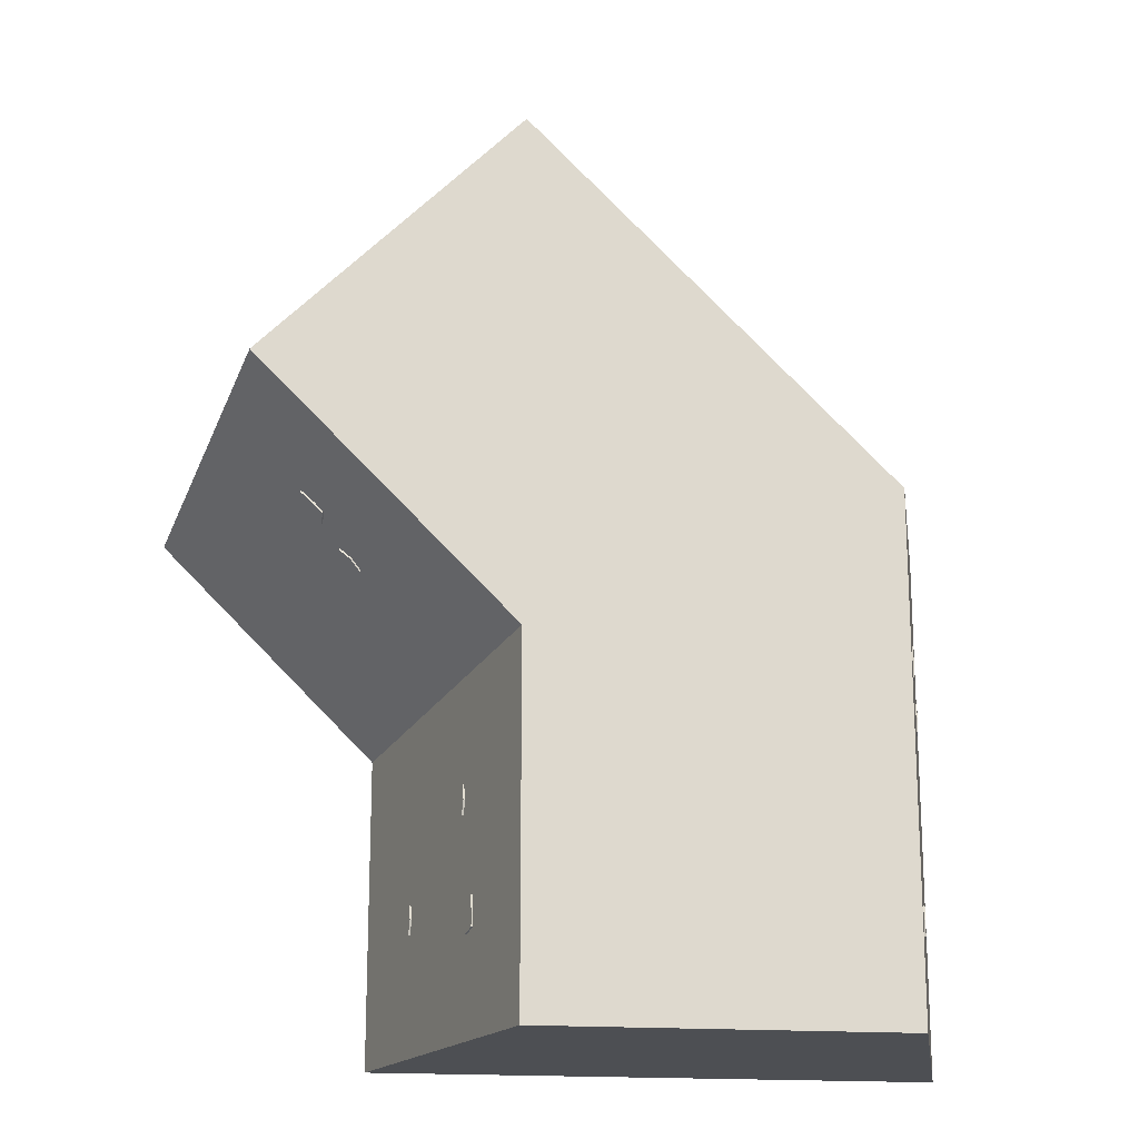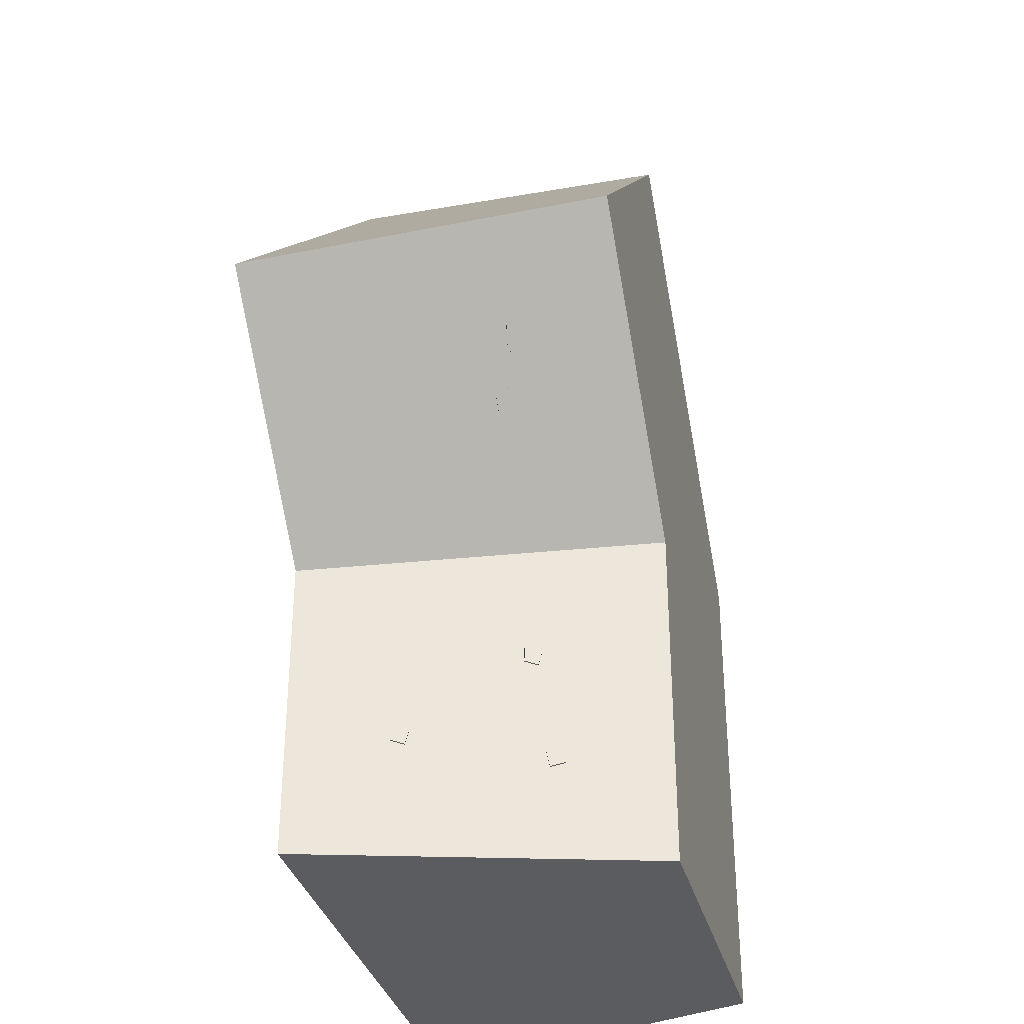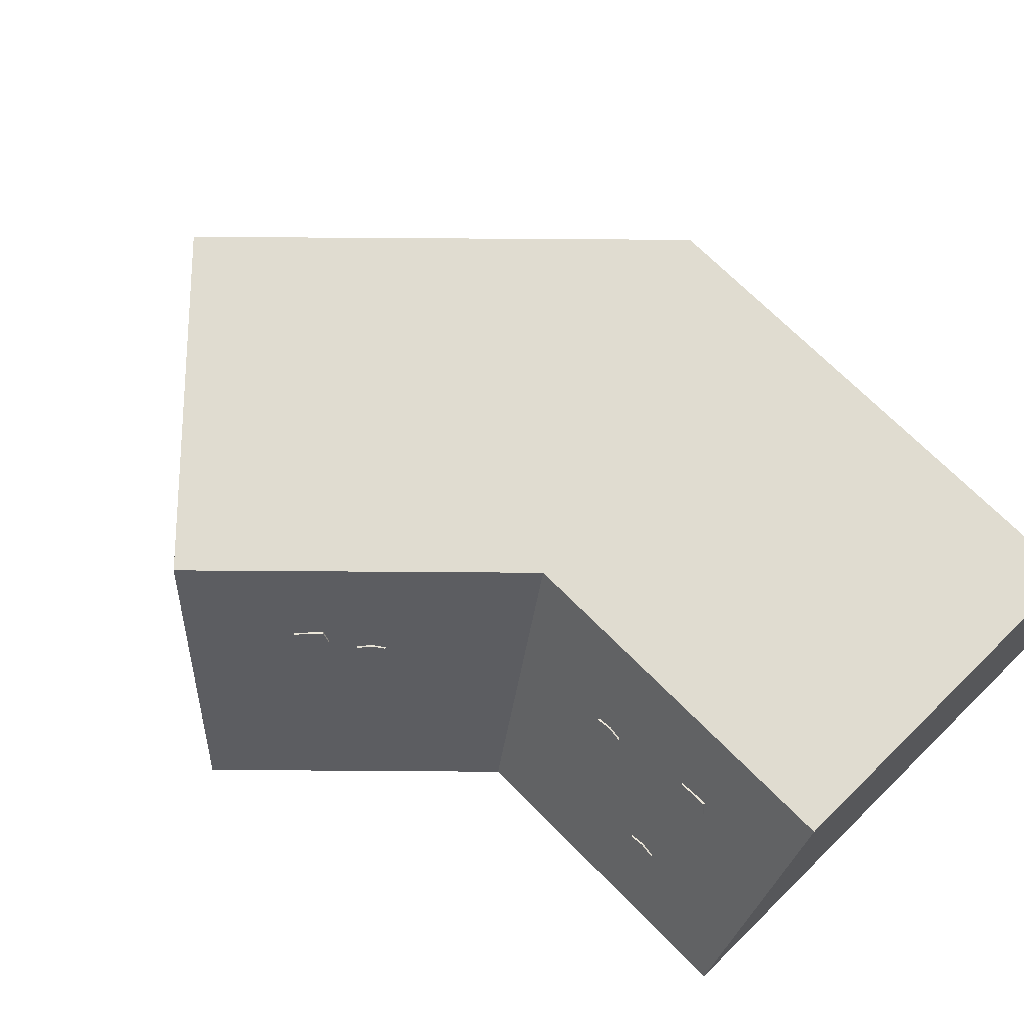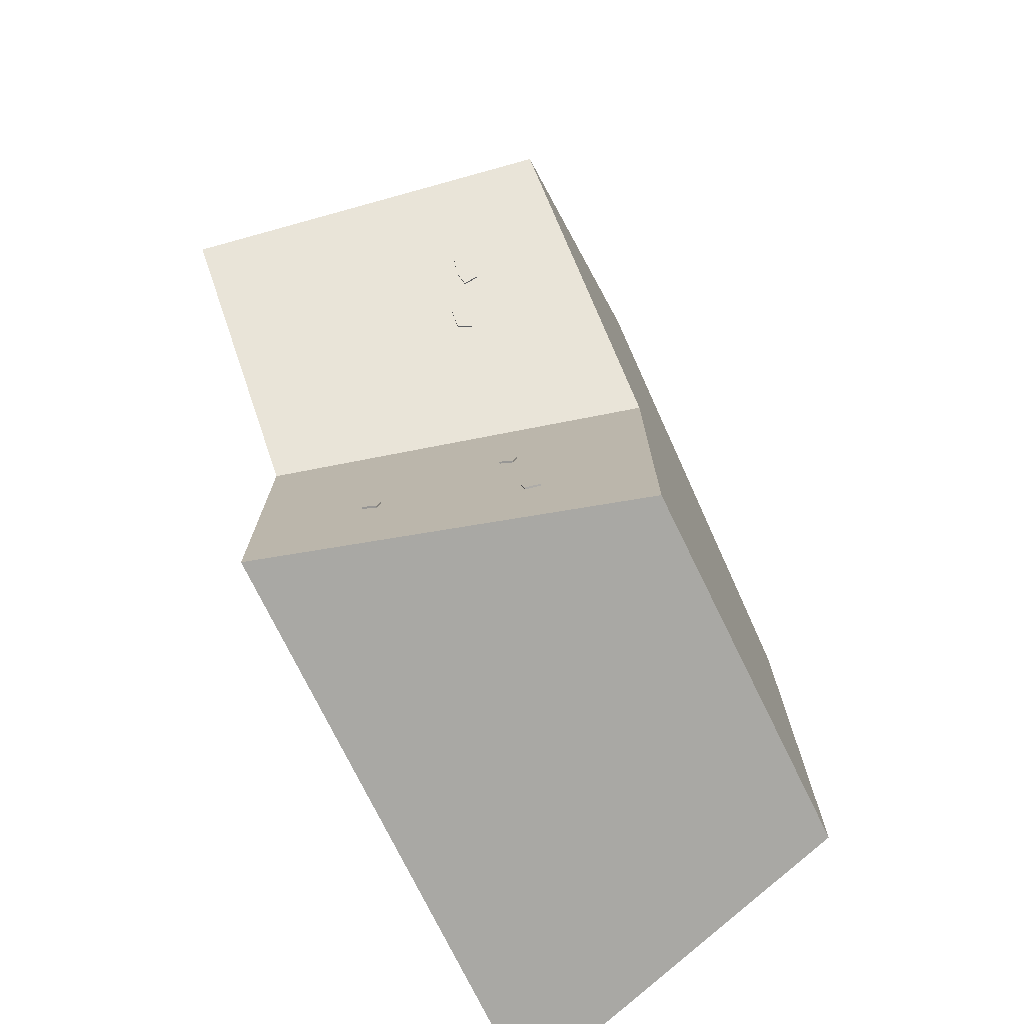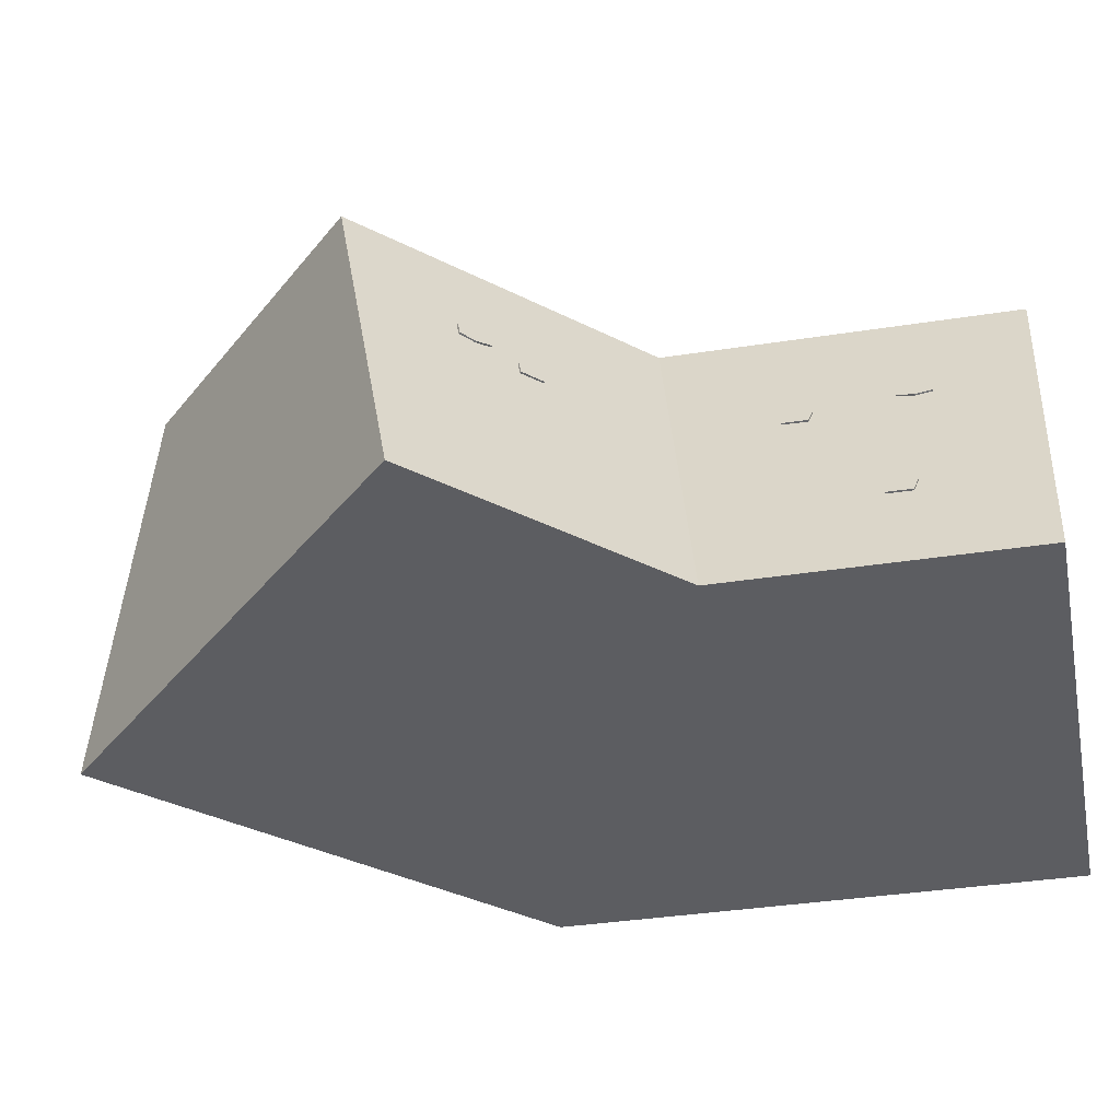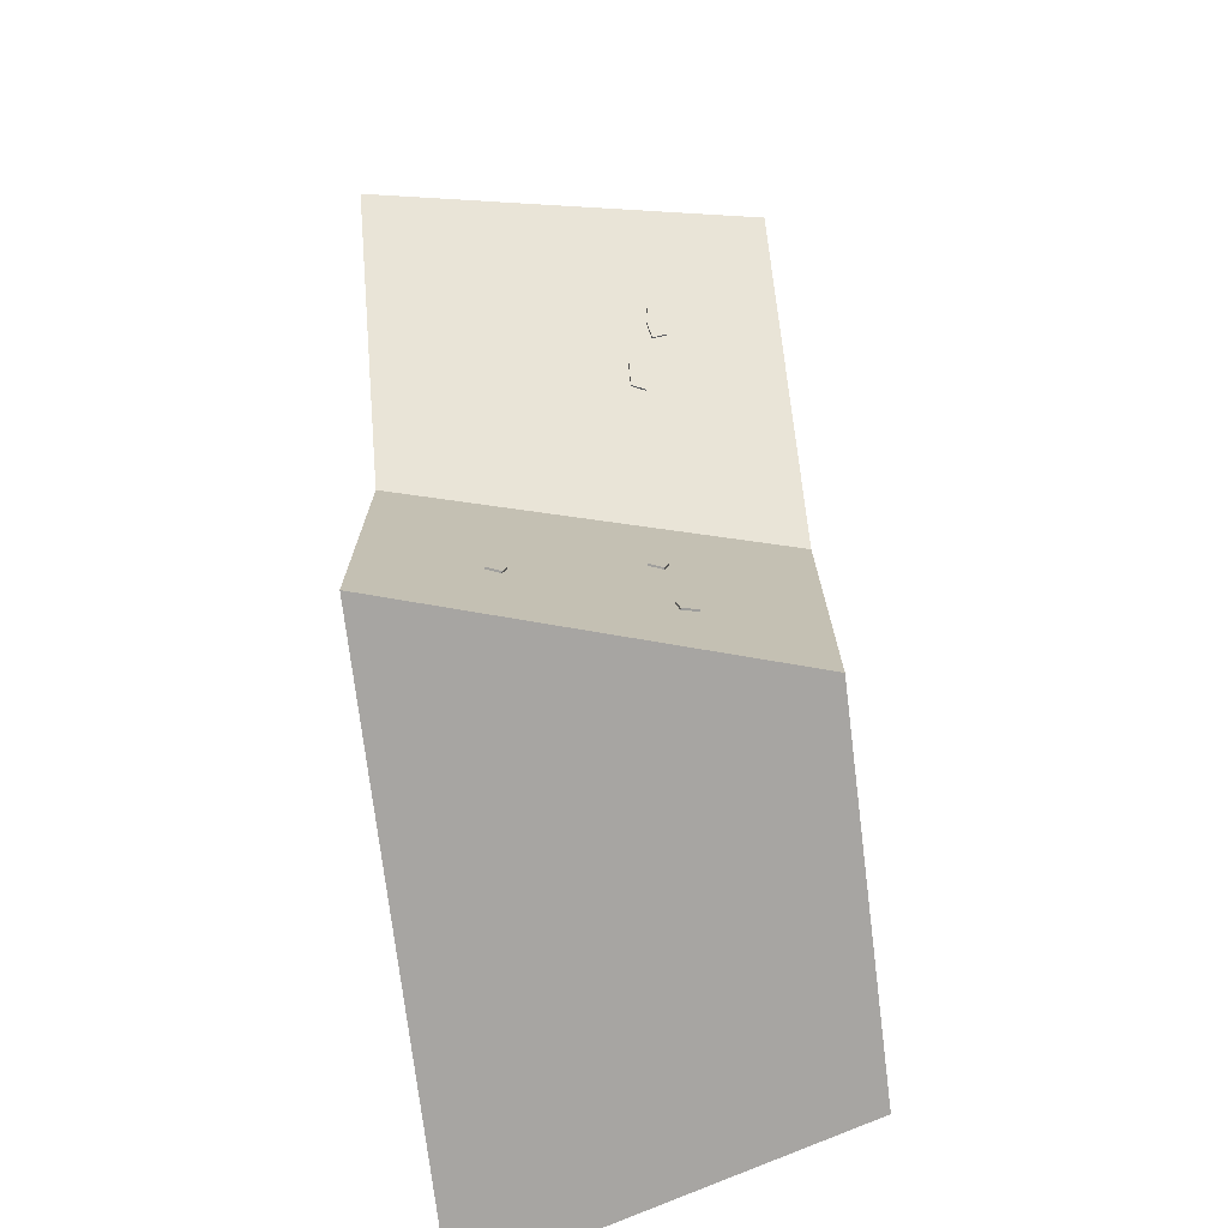
<metadata>
{"format":"obj","ext":"obj","renderer":"f3d","projection":"perspective","resolution":1024,"background":"white","views":[{"elev":-18.0,"azim":171.7,"up":"+Z"},{"elev":-34.1,"azim":104.3,"up":"+Z"},{"elev":69.7,"azim":135.4,"up":"+Y"},{"elev":-75.0,"azim":116.1,"up":"+Z"},{"elev":-36.6,"azim":101.5,"up":"+Y"},{"elev":-73.9,"azim":97.0,"up":"+Z"}]}
</metadata>
<code>
g base-japan-elbow_medium
v 0.8603 6.62 11.44
v 1.122 6.519 11.75
v 0.9636 6.152 11.74
v 0.4607 6.159 11.24
v 0.5507 6.54 11.17
v 0.5862 6.525 11.13
v 0.5507 6.54 11.17
v 0.4607 6.159 11.24
v 0.4962 6.144 11.2
v 0.9991 6.137 11.71
v 0.9636 6.152 11.74
v 1.122 6.519 11.75
v 1.157 6.504 11.71
v 0.4962 6.144 11.2
v 0.4607 6.159 11.24
v 0.9636 6.152 11.74
v 0.9991 6.137 11.71
v 0.8958 6.605 11.41
v 0.8603 6.62 11.44
v 0.5507 6.54 11.17
v 0.5862 6.525 11.13
v 1.157 6.504 11.71
v 1.122 6.519 11.75
v 0.8603 6.62 11.44
v 0.8958 6.605 11.41
v -0.5317 7.157 9.822
v -0.1958 7.206 10.14
v -0.2874 6.695 10.26
v -0.6161 6.768 9.902
v -0.1958 7.206 10.14
v 0.07155 6.798 10.58
v 0.0643 7.206 10.4
v -0.4952 7.141 9.786
v -0.5317 7.157 9.822
v -0.6161 6.768 9.902
v -0.5797 6.753 9.866
v -0.5797 6.753 9.866
v -0.6161 6.768 9.902
v -0.2874 6.695 10.26
v -0.251 6.68 10.23
v 0.1007 7.191 10.36
v 0.0643 7.206 10.4
v -0.1958 7.206 10.14
v -0.1594 7.191 10.1
v -0.1594 7.191 10.1
v -0.1958 7.206 10.14
v -0.5317 7.157 9.822
v -0.4952 7.141 9.786
v -0.251 6.68 10.23
v -0.2874 6.695 10.26
v 0.07155 6.798 10.58
v 0.108 6.782 10.54
v 0.108 6.782 10.54
v 0.07155 6.798 10.58
v 0.0643 7.206 10.4
v 0.1007 7.191 10.36
v 9.038 6.152 2.257
v 9.541 6.159 2.763
v 9.451 6.54 2.835
v 9.141 6.62 2.559
v 8.88 6.519 2.255
v 9.415 6.525 2.87
v 9.451 6.54 2.835
v 9.541 6.159 2.763
v 9.505 6.144 2.799
v 9.002 6.137 2.293
v 9.038 6.152 2.257
v 8.88 6.519 2.255
v 8.844 6.504 2.29
v 9.505 6.144 2.799
v 9.541 6.159 2.763
v 9.038 6.152 2.257
v 9.002 6.137 2.293
v 9.106 6.605 2.595
v 9.141 6.62 2.559
v 9.451 6.54 2.835
v 9.415 6.525 2.87
v 8.844 6.504 2.29
v 8.88 6.519 2.255
v 9.141 6.62 2.559
v 9.106 6.605 2.595
v 10.53 7.157 4.18
v 10.29 6.695 3.74
v 10.62 6.768 4.099
v 10.2 7.206 3.865
v 9.93 6.798 3.424
v 9.937 7.206 3.605
v 10.5 7.141 4.216
v 10.53 7.157 4.18
v 10.62 6.768 4.099
v 10.58 6.753 4.136
v 10.58 6.753 4.136
v 10.62 6.768 4.099
v 10.29 6.695 3.74
v 10.25 6.68 3.776
v 9.901 7.191 3.641
v 9.937 7.206 3.605
v 10.2 7.206 3.865
v 10.16 7.191 3.901
v 10.16 7.191 3.901
v 10.2 7.206 3.865
v 10.53 7.157 4.18
v 10.5 7.141 4.216
v 10.25 6.68 3.776
v 10.29 6.695 3.74
v 9.93 6.798 3.424
v 9.894 6.782 3.46
v 9.894 6.782 3.46
v 9.93 6.798 3.424
v 9.937 7.206 3.605
v 9.901 7.191 3.641
v 6.099 6.519 -4.206
v 6.209 6.152 -4.092
v 6.207 6.159 -3.379
v 6.093 6.54 -3.392
v 6.069 6.62 -3.806
v 6.042 6.525 -3.392
v 6.093 6.54 -3.392
v 6.207 6.159 -3.379
v 6.157 6.144 -3.379
v 6.159 6.137 -4.092
v 6.209 6.152 -4.092
v 6.099 6.519 -4.206
v 6.049 6.504 -4.206
v 6.157 6.144 -3.379
v 6.207 6.159 -3.379
v 6.209 6.152 -4.092
v 6.159 6.137 -4.092
v 6.018 6.605 -3.806
v 6.069 6.62 -3.806
v 6.093 6.54 -3.392
v 6.042 6.525 -3.392
v 6.049 6.504 -4.206
v 6.099 6.519 -4.206
v 6.069 6.62 -3.806
v 6.018 6.605 -3.806
v 5.907 7.157 -6.362
v 5.892 7.206 -6.822
v 6.045 6.695 -6.846
v 6.024 6.768 -6.359
v 5.892 7.206 -6.822
v 6.015 6.798 -7.323
v 5.892 7.206 -7.19
v 5.856 7.141 -6.362
v 5.907 7.157 -6.362
v 6.024 6.768 -6.359
v 5.972 6.753 -6.359
v 5.972 6.753 -6.359
v 6.024 6.768 -6.359
v 6.045 6.695 -6.846
v 5.994 6.68 -6.846
v 5.841 7.191 -7.19
v 5.892 7.206 -7.19
v 5.892 7.206 -6.822
v 5.841 7.191 -6.822
v 5.841 7.191 -6.822
v 5.892 7.206 -6.822
v 5.907 7.157 -6.362
v 5.856 7.141 -6.362
v 5.994 6.68 -6.846
v 6.045 6.695 -6.846
v 6.015 6.798 -7.323
v 5.963 6.782 -7.323
v 5.963 6.782 -7.323
v 6.015 6.798 -7.323
v 5.892 7.206 -7.19
v 5.841 7.191 -7.19
v 7.132 3.076 -6.74
v 7.242 2.709 -6.626
v 7.24 2.716 -5.913
v 7.126 3.097 -5.926
v 7.102 3.177 -6.34
v 7.076 3.082 -5.926
v 7.126 3.097 -5.926
v 7.24 2.716 -5.913
v 7.19 2.701 -5.913
v 7.192 2.694 -6.626
v 7.242 2.709 -6.626
v 7.132 3.076 -6.74
v 7.082 3.061 -6.74
v 7.19 2.701 -5.913
v 7.24 2.716 -5.913
v 7.242 2.709 -6.626
v 7.192 2.694 -6.626
v 7.052 3.162 -6.34
v 7.102 3.177 -6.34
v 7.126 3.097 -5.926
v 7.076 3.082 -5.926
v 7.082 3.061 -6.74
v 7.132 3.076 -6.74
v 7.102 3.177 -6.34
v 7.052 3.162 -6.34
v -6.08 6.519 -6.219
v -6.19 6.152 -6.333
v -6.188 6.159 -7.046
v -6.074 6.54 -7.033
v -6.05 6.62 -6.619
v -6.024 6.525 -7.033
v -6.074 6.54 -7.033
v -6.188 6.159 -7.046
v -6.138 6.144 -7.046
v -6.14 6.137 -6.333
v -6.19 6.152 -6.333
v -6.08 6.519 -6.219
v -6.03 6.504 -6.219
v -6.138 6.144 -7.046
v -6.188 6.159 -7.046
v -6.19 6.152 -6.333
v -6.14 6.137 -6.333
v -6 6.605 -6.619
v -6.05 6.62 -6.619
v -6.074 6.54 -7.033
v -6.024 6.525 -7.033
v -6.03 6.504 -6.219
v -6.08 6.519 -6.219
v -6.05 6.62 -6.619
v -6 6.605 -6.619
v -5.888 7.157 -0.2057
v -5.874 7.206 0.2544
v -6.027 6.695 0.2781
v -6.005 6.768 -0.2086
v -5.874 7.206 0.2544
v -5.996 6.798 0.7551
v -5.874 7.206 0.6223
v -5.837 7.141 -0.2057
v -5.888 7.157 -0.2057
v -6.005 6.768 -0.2086
v -5.953 6.753 -0.2086
v -5.953 6.753 -0.2086
v -6.005 6.768 -0.2086
v -6.027 6.695 0.2781
v -5.975 6.68 0.2781
v -5.822 7.191 0.6223
v -5.874 7.206 0.6223
v -5.874 7.206 0.2544
v -5.822 7.191 0.2544
v -5.822 7.191 0.2544
v -5.874 7.206 0.2544
v -5.888 7.157 -0.2057
v -5.837 7.141 -0.2057
v -5.975 6.68 0.2781
v -6.027 6.695 0.2781
v -5.996 6.798 0.7551
v -5.945 6.782 0.7551
v -5.945 6.782 0.7551
v -5.996 6.798 0.7551
v -5.874 7.206 0.6223
v -5.822 7.191 0.6223
v -7.113 3.076 0.172
v -7.224 2.709 0.05842
v -7.221 2.716 -0.6549
v -7.107 3.097 -0.6419
v -7.083 3.177 -0.228
v -7.057 3.082 -0.6419
v -7.107 3.097 -0.6419
v -7.221 2.716 -0.6549
v -7.171 2.701 -0.6549
v -7.173 2.694 0.05842
v -7.224 2.709 0.05842
v -7.113 3.076 0.172
v -7.063 3.061 0.172
v -7.171 2.701 -0.6549
v -7.221 2.716 -0.6549
v -7.224 2.709 0.05842
v -7.173 2.694 0.05842
v -7.033 3.162 -0.228
v -7.083 3.177 -0.228
v -7.107 3.097 -0.6419
v -7.057 3.082 -0.6419
v -7.063 3.061 0.172
v -7.113 3.076 0.172
v -7.083 3.177 -0.228
v -7.033 3.162 -0.228
v 14.15 1.165e-06 4.834
v 12.03 10 6.956
v 5.001 10 -0.07118
v 8.001 2.824e-07 -1.314
v 5.001 10 -0.07118
v 5.001 10 -10
v 8.001 -1.47e-07 -10
v 8.001 2.824e-07 -1.314
v 5.001 10 -10
v -5.001 10 -10
v -8.001 -6.239e-07 -10
v 8.001 -1.47e-07 -10
v -5.001 10 4.072
v -8.001 -4.479e-07 5.314
v -8.001 -6.239e-07 -10
v -5.001 10 -10
v -8.001 -4.479e-07 5.314
v 8.001 -1.47e-07 -10
v -8.001 -6.239e-07 -10
v 8.001 2.824e-07 -1.314
v 14.15 1.165e-06 4.834
v 2.835 2.291e-07 16.15
v 4.956 10 14.03
v 2.835 2.291e-07 16.15
v -8.001 -4.479e-07 5.314
v -5.001 10 4.072
v 4.956 10 14.03
v 12.03 10 6.956
v 14.15 1.165e-06 4.834
v 2.835 2.291e-07 16.15
v -5.001 10 4.072
v -5.001 10 -10
v 5.001 10 -10
v 5.001 10 -0.07118
v 4.956 10 14.03
v 12.03 10 6.956
g base-japan-elbow_medium_0
f 3 2 1
f 1 4 3
f 1 5 4
f 8 7 6
f 9 8 6
f 12 11 10
f 13 12 10
f 16 15 14
f 17 16 14
f 20 19 18
f 21 20 18
f 24 23 22
f 25 24 22
f 28 27 26
f 29 28 26
f 28 31 30
f 31 32 30
f 35 34 33
f 36 35 33
f 39 38 37
f 40 39 37
f 43 42 41
f 44 43 41
f 47 46 45
f 48 47 45
f 51 50 49
f 52 51 49
f 55 54 53
f 56 55 53
f 59 58 57
f 57 60 59
f 57 61 60
f 64 63 62
f 65 64 62
f 68 67 66
f 69 68 66
f 72 71 70
f 73 72 70
f 76 75 74
f 77 76 74
f 80 79 78
f 81 80 78
f 84 83 82
f 83 85 82
f 83 86 85
f 86 87 85
f 90 89 88
f 91 90 88
f 94 93 92
f 95 94 92
f 98 97 96
f 99 98 96
f 102 101 100
f 103 102 100
f 106 105 104
f 107 106 104
f 110 109 108
f 111 110 108
f 114 113 112
f 112 115 114
f 112 116 115
f 119 118 117
f 120 119 117
f 123 122 121
f 124 123 121
f 127 126 125
f 128 127 125
f 131 130 129
f 132 131 129
f 135 134 133
f 136 135 133
f 139 138 137
f 140 139 137
f 139 142 141
f 142 143 141
f 146 145 144
f 147 146 144
f 150 149 148
f 151 150 148
f 154 153 152
f 155 154 152
f 158 157 156
f 159 158 156
f 162 161 160
f 163 162 160
f 166 165 164
f 167 166 164
f 170 169 168
f 168 171 170
f 168 172 171
f 175 174 173
f 176 175 173
f 179 178 177
f 180 179 177
f 183 182 181
f 184 183 181
f 187 186 185
f 188 187 185
f 191 190 189
f 192 191 189
f 195 194 193
f 193 196 195
f 193 197 196
f 200 199 198
f 201 200 198
f 204 203 202
f 205 204 202
f 208 207 206
f 209 208 206
f 212 211 210
f 213 212 210
f 216 215 214
f 217 216 214
f 220 219 218
f 221 220 218
f 220 223 222
f 223 224 222
f 227 226 225
f 228 227 225
f 231 230 229
f 232 231 229
f 235 234 233
f 236 235 233
f 239 238 237
f 240 239 237
f 243 242 241
f 244 243 241
f 247 246 245
f 248 247 245
f 251 250 249
f 249 252 251
f 249 253 252
f 256 255 254
f 257 256 254
f 260 259 258
f 261 260 258
f 264 263 262
f 265 264 262
f 268 267 266
f 269 268 266
f 272 271 270
f 273 272 270
g base-japan-elbow_medium_1
f 276 275 274
f 277 276 274
f 280 279 278
f 281 280 278
f 284 283 282
f 285 284 282
f 288 287 286
f 289 288 286
f 292 291 290
f 291 293 290
f 293 294 290
f 294 295 290
f 298 297 296
f 299 298 296
f 302 301 300
f 303 302 300
g base-japan-elbow_medium_2
f 306 305 304
f 307 306 304
f 304 308 307
f 308 309 307

</code>
